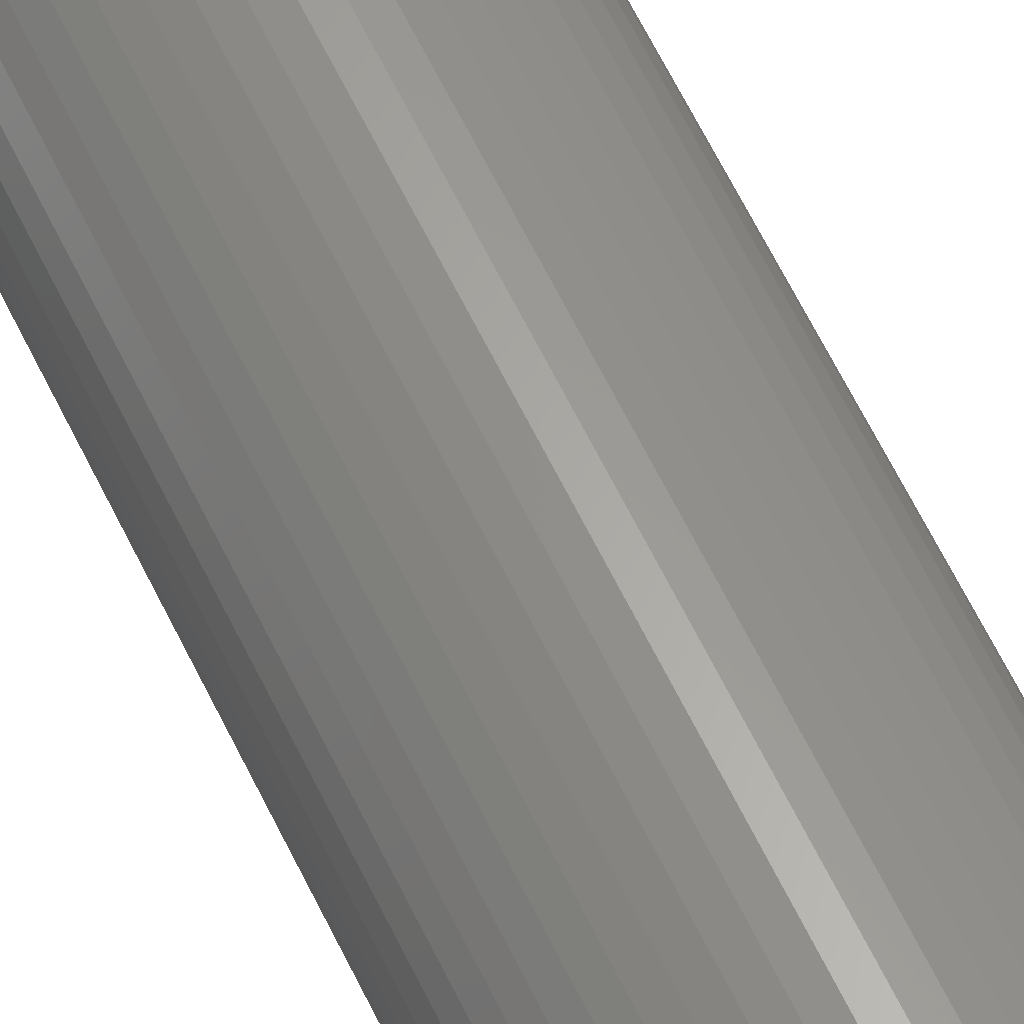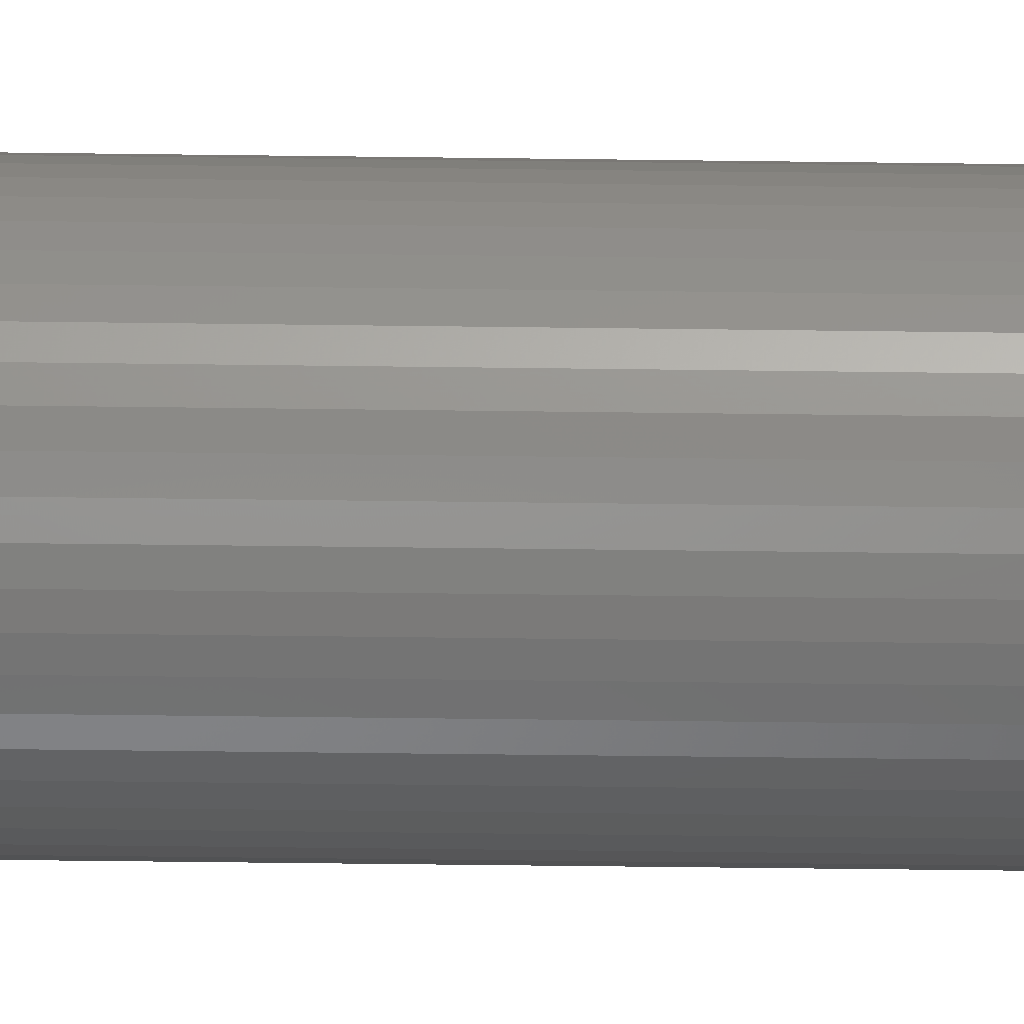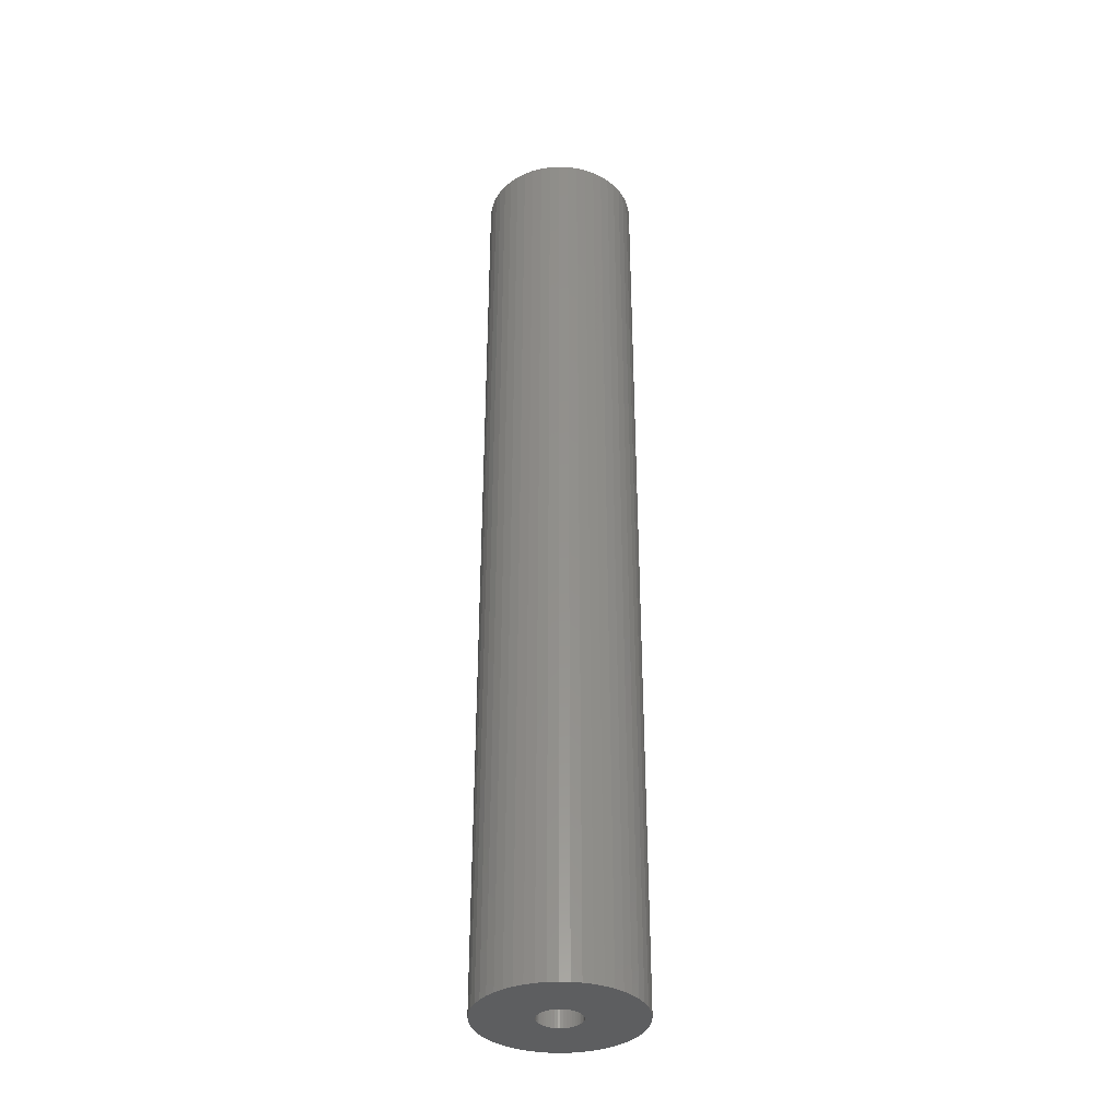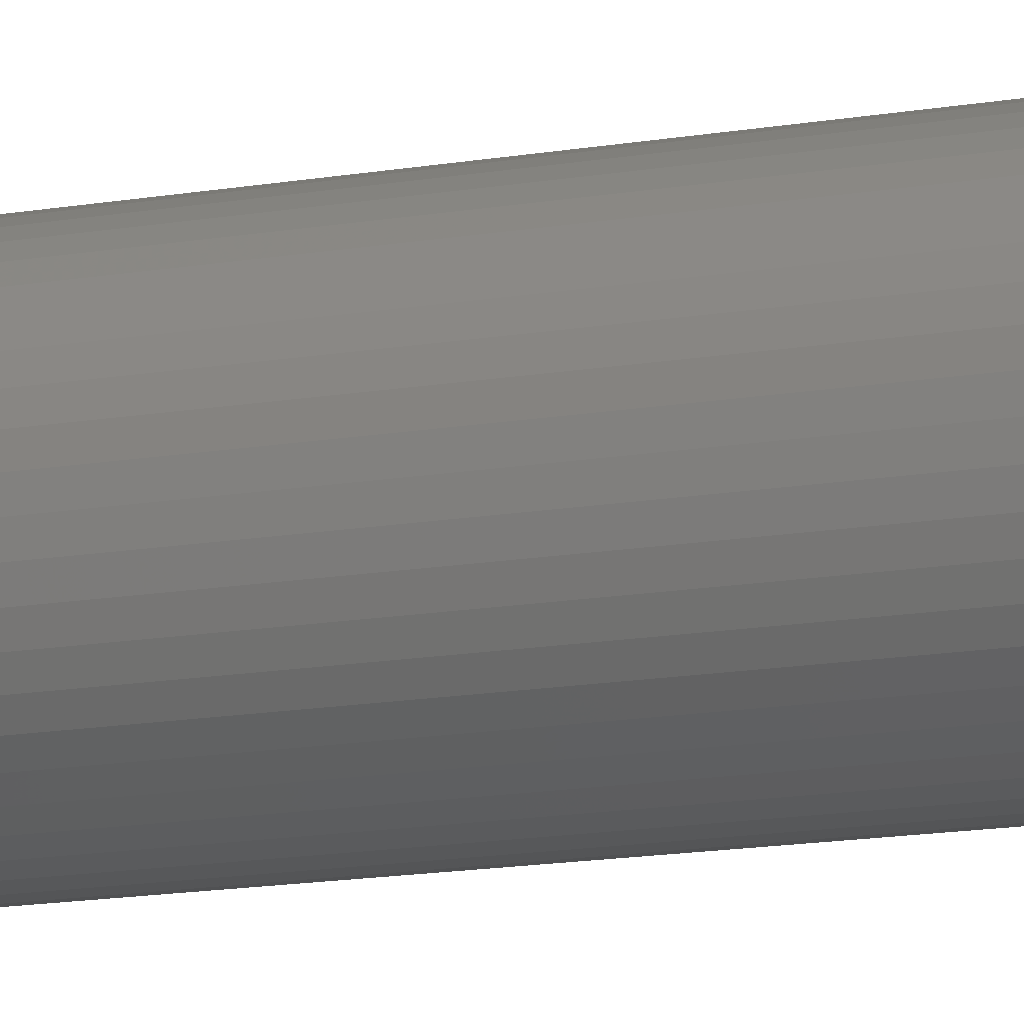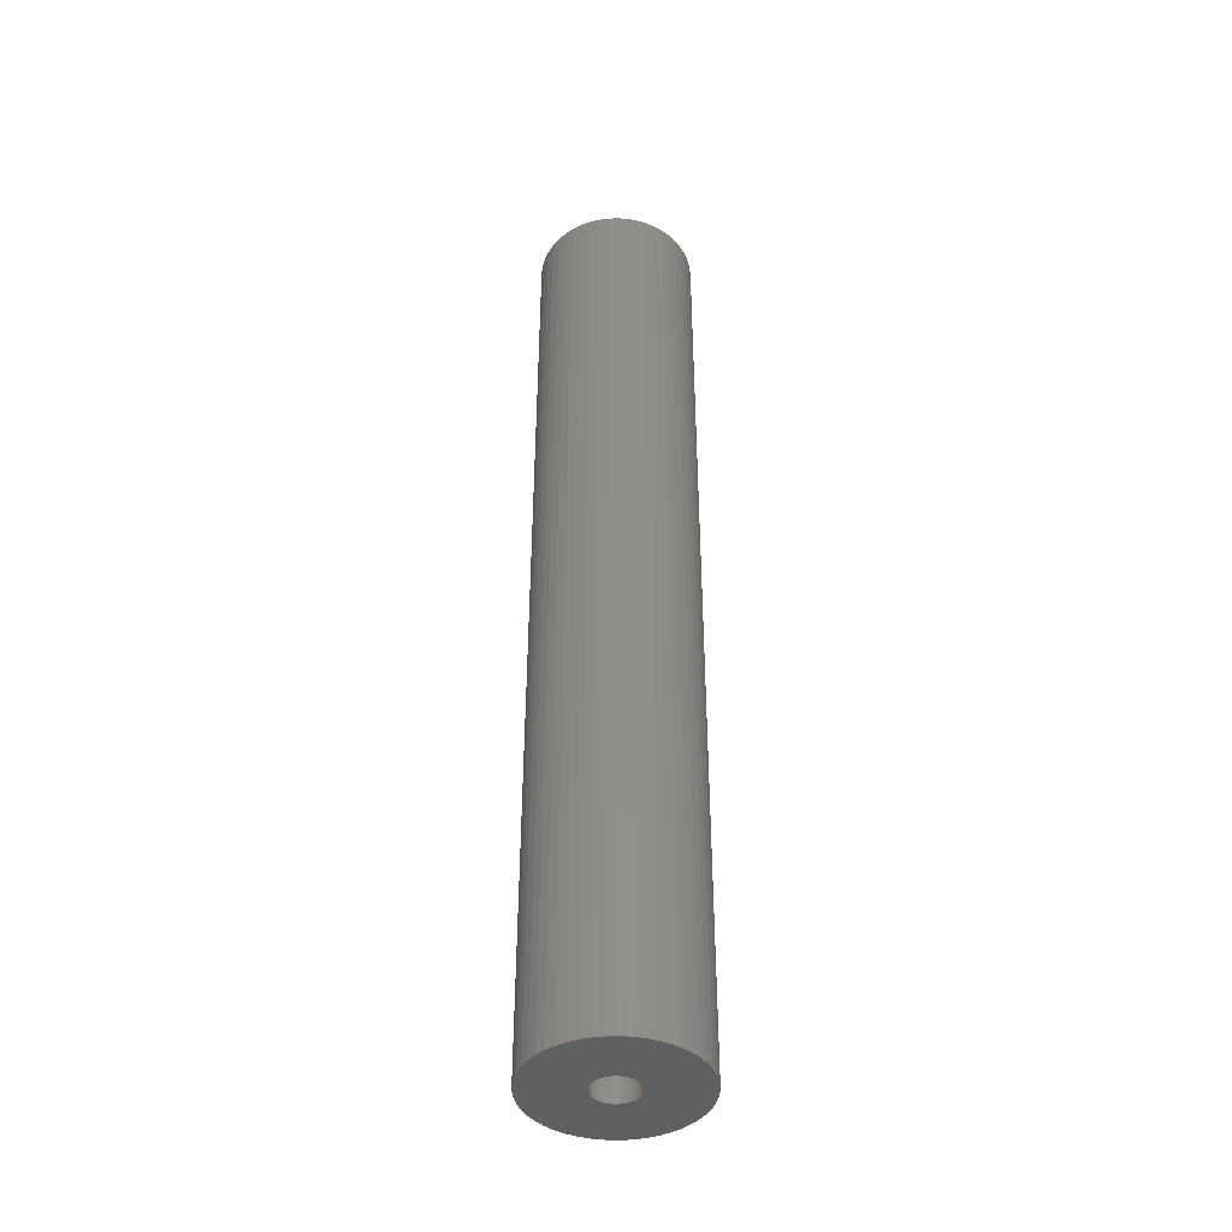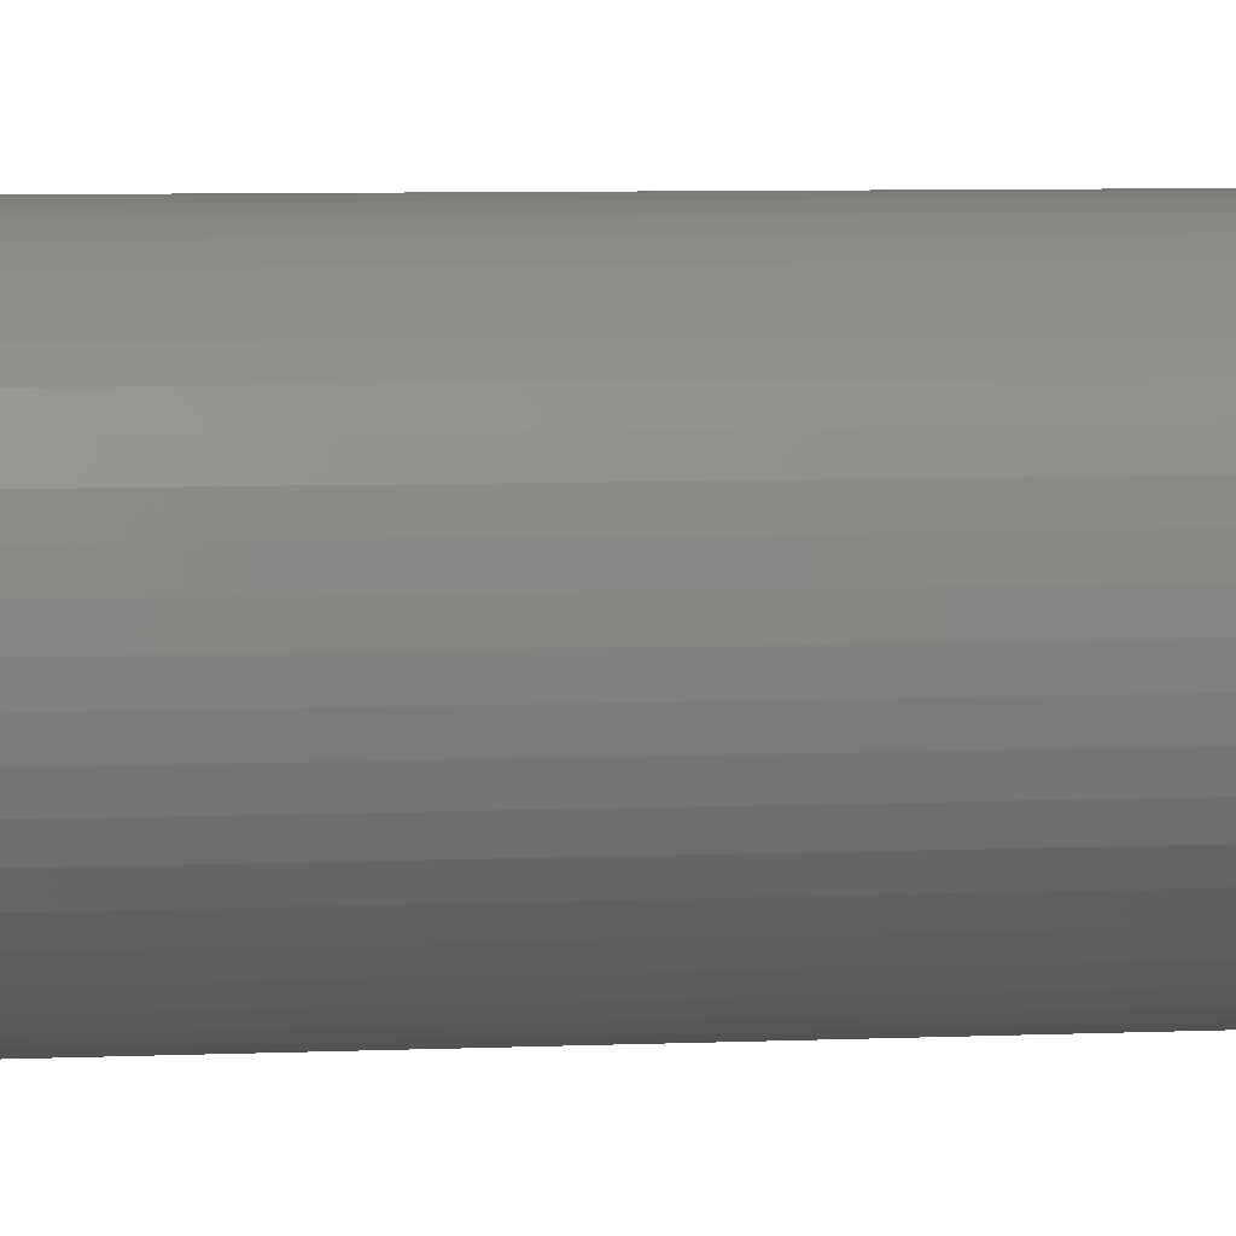
<metadata>
{"format":"stl","ext":"stl","renderer":"f3d","projection":"perspective","resolution":1024,"background":"white","views":[{"elev":62.9,"azim":154.2,"up":"+Y"},{"elev":-44.7,"azim":-90.9,"up":"+Y"},{"elev":-35.5,"azim":-38.7,"up":"+Z"},{"elev":-13.1,"azim":-67.0,"up":"+Y"},{"elev":-41.8,"azim":52.7,"up":"+Z"},{"elev":3.7,"azim":77.4,"up":"+Y"}]}
</metadata>
<code>
# stl→obj: 200 verts, 400 faces
v 5.75 0 35
v 5.705 0.7207 -35
v 5.705 0.7207 35
v 5.75 0 -35
v -5.75 0 -35
v -5.705 0.7207 35
v -5.705 0.7207 -35
v -5.75 0 35
v 0.361 5.739 -35
v -0.361 5.739 35
v 0.361 5.739 35
v -0.361 5.739 -35
v -0.361 -5.739 -35
v 0.361 -5.739 35
v -0.361 -5.739 35
v 0.361 -5.739 -35
v 4.192 3.936 -35
v 3.665 4.43 35
v 4.192 3.936 35
v 3.665 4.43 -35
v -3.665 4.43 -35
v -4.192 3.936 35
v -3.665 4.43 35
v -4.192 3.936 -35
v -1.777 5.469 -35
v -2.448 5.203 35
v -1.777 5.469 35
v -2.448 5.203 -35
v 5.346 2.117 35
v 5.039 2.77 -35
v 5.039 2.77 35
v 5.346 2.117 -35
v 5.569 1.43 -35
v 5.569 1.43 35
v 2.448 5.203 -35
v 1.777 5.469 35
v 2.448 5.203 35
v 1.777 5.469 -35
v 1.077 5.648 35
v 1.077 5.648 -35
v 3.081 4.855 -35
v 3.081 4.855 35
v -5.346 2.117 -35
v -5.039 2.77 35
v -5.039 2.77 -35
v -5.346 2.117 35
v -5.569 1.43 -35
v -5.569 1.43 35
v -1.077 5.648 35
v -1.077 5.648 -35
v 1.077 -5.648 35
v 1.077 -5.648 -35
v 4.652 3.38 35
v 4.652 3.38 -35
v -4.652 3.38 35
v -4.652 3.38 -35
v 1.55 0 35
v 1.538 0.1943 35
v 5.705 -0.7207 35
v 1.501 0.3855 35
v 1.538 -0.1943 35
v 1.441 0.5706 35
v 5.569 -1.43 35
v 1.358 0.7467 35
v 1.501 -0.3855 35
v 1.254 0.9111 35
v 5.346 -2.117 35
v 1.13 1.061 35
v 1.441 -0.5706 35
v 0.988 1.194 35
v 5.039 -2.77 35
v 0.8305 1.309 35
v 1.358 -0.7467 35
v 0.66 1.402 35
v 4.652 -3.38 35
v 1.254 -0.9111 35
v 0.479 1.474 35
v 0.2904 1.523 35
v 0.09732 1.547 35
v -0.09732 1.547 35
v -0.2904 1.523 35
v -0.479 1.474 35
v -0.66 1.402 35
v -0.8305 1.309 35
v -3.081 4.855 35
v -0.988 1.194 35
v -1.13 1.061 35
v -1.254 0.9111 35
v 4.192 -3.936 35
v 1.13 -1.061 35
v 3.665 -4.43 35
v 0.988 -1.194 35
v 3.081 -4.855 35
v 0.8305 -1.309 35
v 2.448 -5.203 35
v 0.66 -1.402 35
v 1.777 -5.469 35
v 0.479 -1.474 35
v 0.2904 -1.523 35
v 0.09732 -1.547 35
v -0.09732 -1.547 35
v -0.2904 -1.523 35
v -1.077 -5.648 35
v -0.479 -1.474 35
v -1.777 -5.469 35
v -0.66 -1.402 35
v -2.448 -5.203 35
v -0.8305 -1.309 35
v -3.081 -4.855 35
v -0.988 -1.194 35
v -3.665 -4.43 35
v -1.13 -1.061 35
v -4.192 -3.936 35
v -1.254 -0.9111 35
v -4.652 -3.38 35
v -1.358 -0.7467 35
v -5.039 -2.77 35
v -1.441 -0.5706 35
v -5.346 -2.117 35
v -1.501 -0.3855 35
v -5.569 -1.43 35
v -1.538 -0.1943 35
v -5.705 -0.7207 35
v -1.55 0 35
v -1.358 0.7467 35
v -1.441 0.5706 35
v -1.501 0.3855 35
v -1.538 0.1943 35
v -3.081 4.855 -35
v 5.705 -0.7207 -35
v 5.569 -1.43 -35
v -4.192 -3.936 -35
v -3.665 -4.43 -35
v -5.039 -2.77 -35
v -5.346 -2.117 -35
v -4.652 -3.38 -35
v 1.55 0 -35
v 1.538 -0.1943 -35
v 1.501 -0.3855 -35
v 5.346 -2.117 -35
v 1.538 0.1943 -35
v 1.441 -0.5706 -35
v 5.039 -2.77 -35
v 1.358 -0.7467 -35
v 4.652 -3.38 -35
v 1.501 0.3855 -35
v 1.254 -0.9111 -35
v 4.192 -3.936 -35
v 1.13 -1.061 -35
v 3.665 -4.43 -35
v 1.441 0.5706 -35
v 0.988 -1.194 -35
v 3.081 -4.855 -35
v 0.8305 -1.309 -35
v 2.448 -5.203 -35
v 1.358 0.7467 -35
v 0.66 -1.402 -35
v 1.777 -5.469 -35
v 1.254 0.9111 -35
v 0.479 -1.474 -35
v 0.2904 -1.523 -35
v 0.09732 -1.547 -35
v -0.09732 -1.547 -35
v -0.2904 -1.523 -35
v -1.077 -5.648 -35
v -0.479 -1.474 -35
v -1.777 -5.469 -35
v -0.66 -1.402 -35
v -2.448 -5.203 -35
v -0.8305 -1.309 -35
v -3.081 -4.855 -35
v -0.988 -1.194 -35
v -1.13 -1.061 -35
v -1.254 -0.9111 -35
v 1.13 1.061 -35
v 0.988 1.194 -35
v 0.8305 1.309 -35
v 0.66 1.402 -35
v 0.479 1.474 -35
v 0.2904 1.523 -35
v 0.09732 1.547 -35
v -0.09732 1.547 -35
v -0.2904 1.523 -35
v -0.479 1.474 -35
v -0.66 1.402 -35
v -0.8305 1.309 -35
v -0.988 1.194 -35
v -1.13 1.061 -35
v -1.254 0.9111 -35
v -1.358 0.7467 -35
v -1.441 0.5706 -35
v -1.501 0.3855 -35
v -1.538 0.1943 -35
v -1.55 0 -35
v -1.358 -0.7467 -35
v -1.441 -0.5706 -35
v -1.501 -0.3855 -35
v -5.569 -1.43 -35
v -1.538 -0.1943 -35
v -5.705 -0.7207 -35
f 1 2 3
f 2 1 4
f 5 6 7
f 6 5 8
f 9 10 11
f 10 9 12
f 13 14 15
f 14 13 16
f 17 18 19
f 18 17 20
f 21 22 23
f 22 21 24
f 25 26 27
f 26 25 28
f 29 30 31
f 30 29 32
f 3 33 34
f 33 3 2
f 35 36 37
f 36 35 38
f 38 39 36
f 39 38 40
f 41 37 42
f 37 41 35
f 43 44 45
f 44 43 46
f 47 46 43
f 46 47 48
f 12 49 10
f 49 12 50
f 16 51 14
f 51 16 52
f 34 32 29
f 32 34 33
f 53 17 19
f 17 53 54
f 31 54 53
f 54 31 30
f 40 11 39
f 11 40 9
f 20 42 18
f 42 20 41
f 45 55 56
f 55 45 44
f 56 22 24
f 22 56 55
f 7 48 47
f 48 7 6
f 57 1 3
f 58 3 34
f 1 57 59
f 60 34 29
f 61 59 57
f 62 29 31
f 59 61 63
f 64 31 53
f 65 63 61
f 66 53 19
f 63 65 67
f 68 19 18
f 69 67 65
f 70 18 42
f 67 69 71
f 72 42 37
f 73 71 69
f 74 37 36
f 71 73 75
f 76 75 73
f 3 58 57
f 34 60 58
f 29 62 60
f 31 64 62
f 53 66 64
f 19 68 66
f 77 36 39
f 18 70 68
f 42 72 70
f 37 74 72
f 36 77 74
f 78 39 11
f 39 78 77
f 11 79 78
f 11 80 79
f 10 80 11
f 80 10 81
f 49 81 10
f 81 49 82
f 27 82 49
f 82 27 83
f 26 83 27
f 83 26 84
f 85 84 26
f 84 85 86
f 23 86 85
f 86 23 87
f 22 87 23
f 55 88 22
f 87 22 88
f 75 76 89
f 90 89 76
f 89 90 91
f 92 91 90
f 91 92 93
f 94 93 92
f 93 94 95
f 96 95 94
f 95 96 97
f 98 97 96
f 97 98 51
f 99 51 98
f 51 99 14
f 100 14 99
f 101 14 100
f 15 101 102
f 101 15 14
f 103 102 104
f 105 104 106
f 107 106 108
f 109 108 110
f 102 103 15
f 111 110 112
f 113 112 114
f 115 114 116
f 117 116 118
f 119 118 120
f 121 120 122
f 104 105 103
f 123 122 124
f 88 55 125
f 44 125 55
f 106 107 105
f 125 44 126
f 108 109 107
f 46 126 44
f 110 111 109
f 126 46 127
f 112 113 111
f 48 127 46
f 114 115 113
f 127 48 128
f 116 117 115
f 6 128 48
f 118 119 117
f 128 6 124
f 120 121 119
f 8 124 6
f 122 123 121
f 124 8 123
f 28 85 26
f 85 28 129
f 129 23 85
f 23 129 21
f 50 27 49
f 27 50 25
f 59 4 1
f 4 59 130
f 63 130 59
f 130 63 131
f 132 111 113
f 111 132 133
f 134 119 135
f 119 134 117
f 136 117 134
f 117 136 115
f 137 4 130
f 138 130 131
f 4 137 2
f 139 131 140
f 141 2 137
f 142 140 143
f 2 141 33
f 144 143 145
f 146 33 141
f 147 145 148
f 33 146 32
f 149 148 150
f 151 32 146
f 152 150 153
f 32 151 30
f 154 153 155
f 156 30 151
f 157 155 158
f 30 156 54
f 159 54 156
f 130 138 137
f 131 139 138
f 140 142 139
f 143 144 142
f 145 147 144
f 148 149 147
f 160 158 52
f 150 152 149
f 153 154 152
f 155 157 154
f 158 160 157
f 161 52 16
f 52 161 160
f 16 162 161
f 16 163 162
f 13 163 16
f 163 13 164
f 165 164 13
f 164 165 166
f 167 166 165
f 166 167 168
f 169 168 167
f 168 169 170
f 171 170 169
f 170 171 172
f 133 172 171
f 172 133 173
f 132 173 133
f 136 174 132
f 173 132 174
f 54 159 17
f 175 17 159
f 17 175 20
f 176 20 175
f 20 176 41
f 177 41 176
f 41 177 35
f 178 35 177
f 35 178 38
f 179 38 178
f 38 179 40
f 180 40 179
f 40 180 9
f 181 9 180
f 182 9 181
f 12 182 183
f 182 12 9
f 50 183 184
f 25 184 185
f 28 185 186
f 129 186 187
f 183 50 12
f 21 187 188
f 24 188 189
f 56 189 190
f 45 190 191
f 43 191 192
f 47 192 193
f 184 25 50
f 7 193 194
f 174 136 195
f 134 195 136
f 185 28 25
f 195 134 196
f 186 129 28
f 135 196 134
f 187 21 129
f 196 135 197
f 188 24 21
f 198 197 135
f 189 56 24
f 197 198 199
f 190 45 56
f 200 199 198
f 191 43 45
f 199 200 194
f 192 47 43
f 5 194 200
f 193 7 47
f 194 5 7
f 155 93 95
f 93 155 153
f 71 140 67
f 140 71 143
f 132 115 136
f 115 132 113
f 135 121 198
f 121 135 119
f 150 89 91
f 89 150 148
f 158 95 97
f 95 158 155
f 52 97 51
f 97 52 158
f 75 143 71
f 143 75 145
f 89 145 75
f 145 89 148
f 67 131 63
f 131 67 140
f 165 15 103
f 15 165 13
f 169 105 107
f 105 169 167
f 133 109 111
f 109 133 171
f 198 123 200
f 123 198 121
f 200 8 5
f 8 200 123
f 153 91 93
f 91 153 150
f 167 103 105
f 103 167 165
f 171 107 109
f 107 171 169
f 137 58 141
f 58 137 57
f 124 193 128
f 193 124 194
f 182 79 80
f 79 182 181
f 162 101 100
f 101 162 163
f 176 68 70
f 68 176 175
f 188 86 87
f 86 188 187
f 185 82 83
f 82 185 184
f 151 64 156
f 64 151 62
f 156 66 159
f 66 156 64
f 179 74 77
f 74 179 178
f 180 77 78
f 77 180 179
f 177 70 72
f 70 177 176
f 126 190 125
f 190 126 191
f 88 188 87
f 188 88 189
f 127 191 126
f 191 127 192
f 186 83 84
f 83 186 185
f 184 81 82
f 81 184 183
f 157 98 96
f 98 157 160
f 146 62 151
f 62 146 60
f 141 60 146
f 60 141 58
f 159 68 175
f 68 159 66
f 181 78 79
f 78 181 180
f 178 72 74
f 72 178 177
f 125 189 88
f 189 125 190
f 128 192 127
f 192 128 193
f 187 84 86
f 84 187 186
f 183 80 81
f 80 183 182
f 138 57 137
f 57 138 61
f 142 65 139
f 65 142 69
f 139 61 138
f 61 139 65
f 112 174 114
f 174 112 173
f 152 94 92
f 94 152 154
f 147 73 144
f 73 147 76
f 164 104 102
f 104 164 166
f 118 197 120
f 197 118 196
f 149 76 147
f 76 149 90
f 154 96 94
f 96 154 157
f 144 69 142
f 69 144 73
f 163 102 101
f 102 163 164
f 166 106 104
f 106 166 168
f 114 195 116
f 195 114 174
f 116 196 118
f 196 116 195
f 120 199 122
f 199 120 197
f 122 194 124
f 194 122 199
f 149 92 90
f 92 149 152
f 160 99 98
f 99 160 161
f 161 100 99
f 100 161 162
f 168 108 106
f 108 168 170
f 170 110 108
f 110 170 172
f 172 112 110
f 112 172 173

</code>
